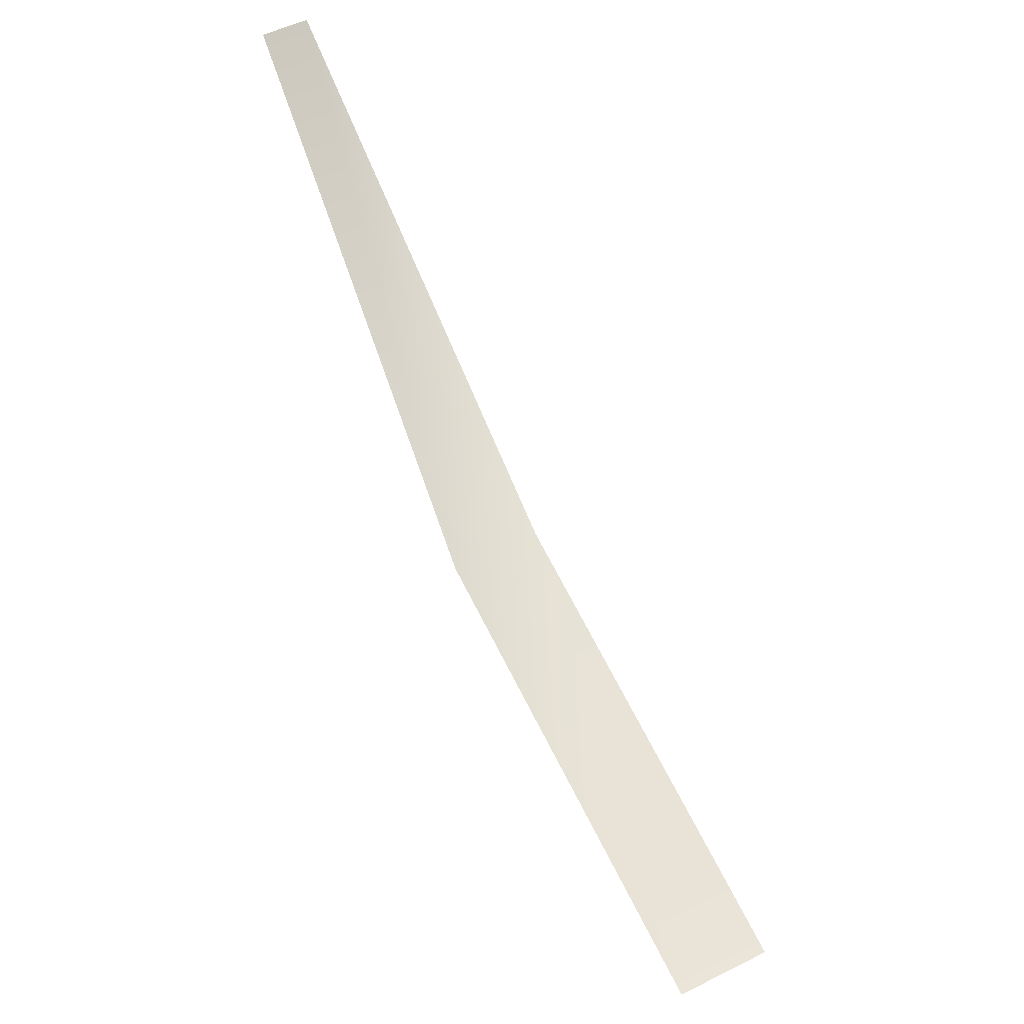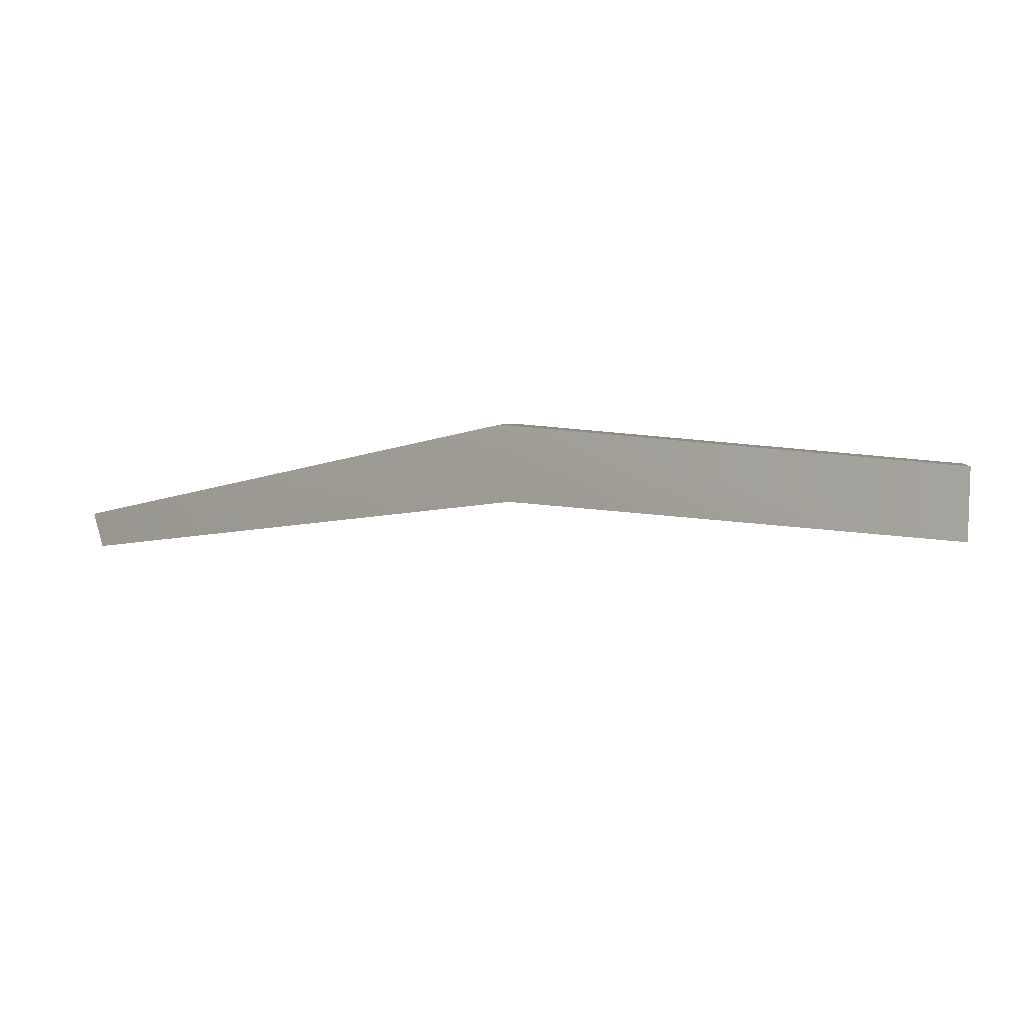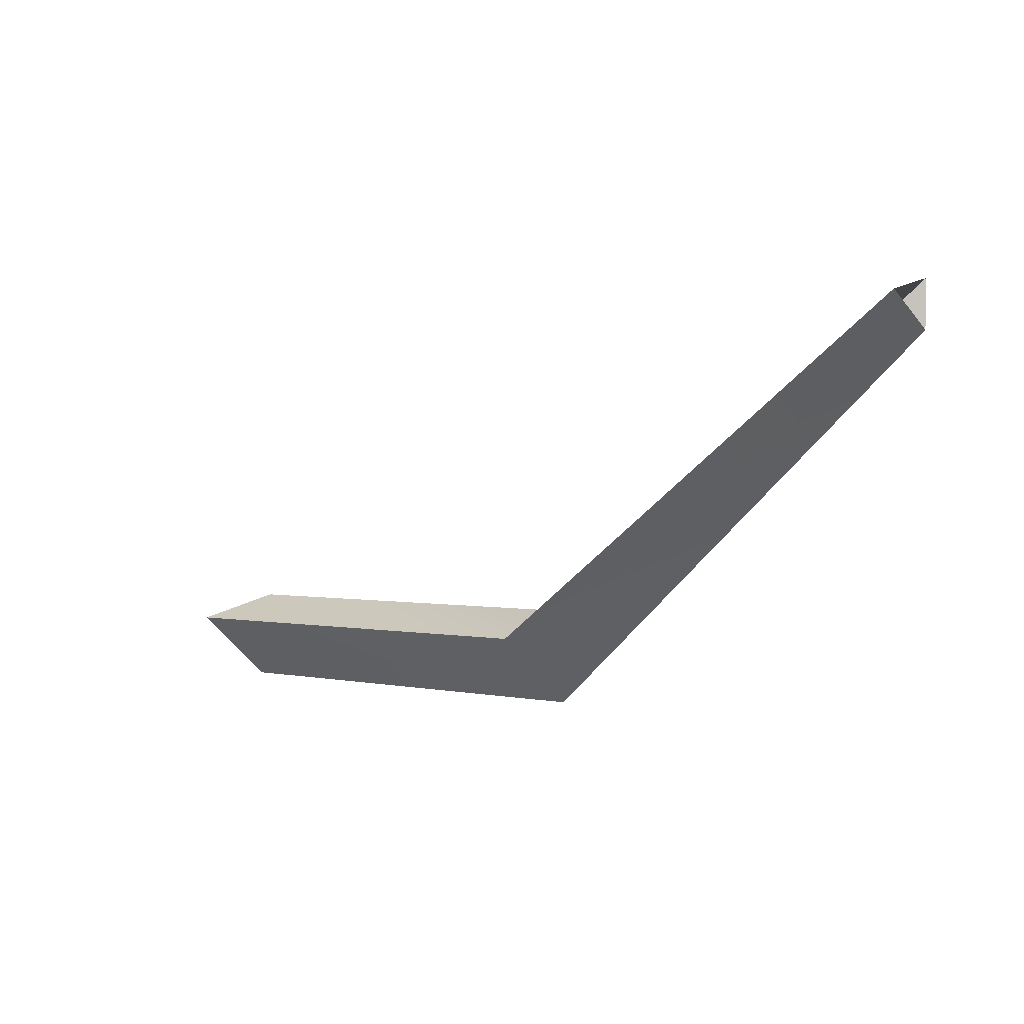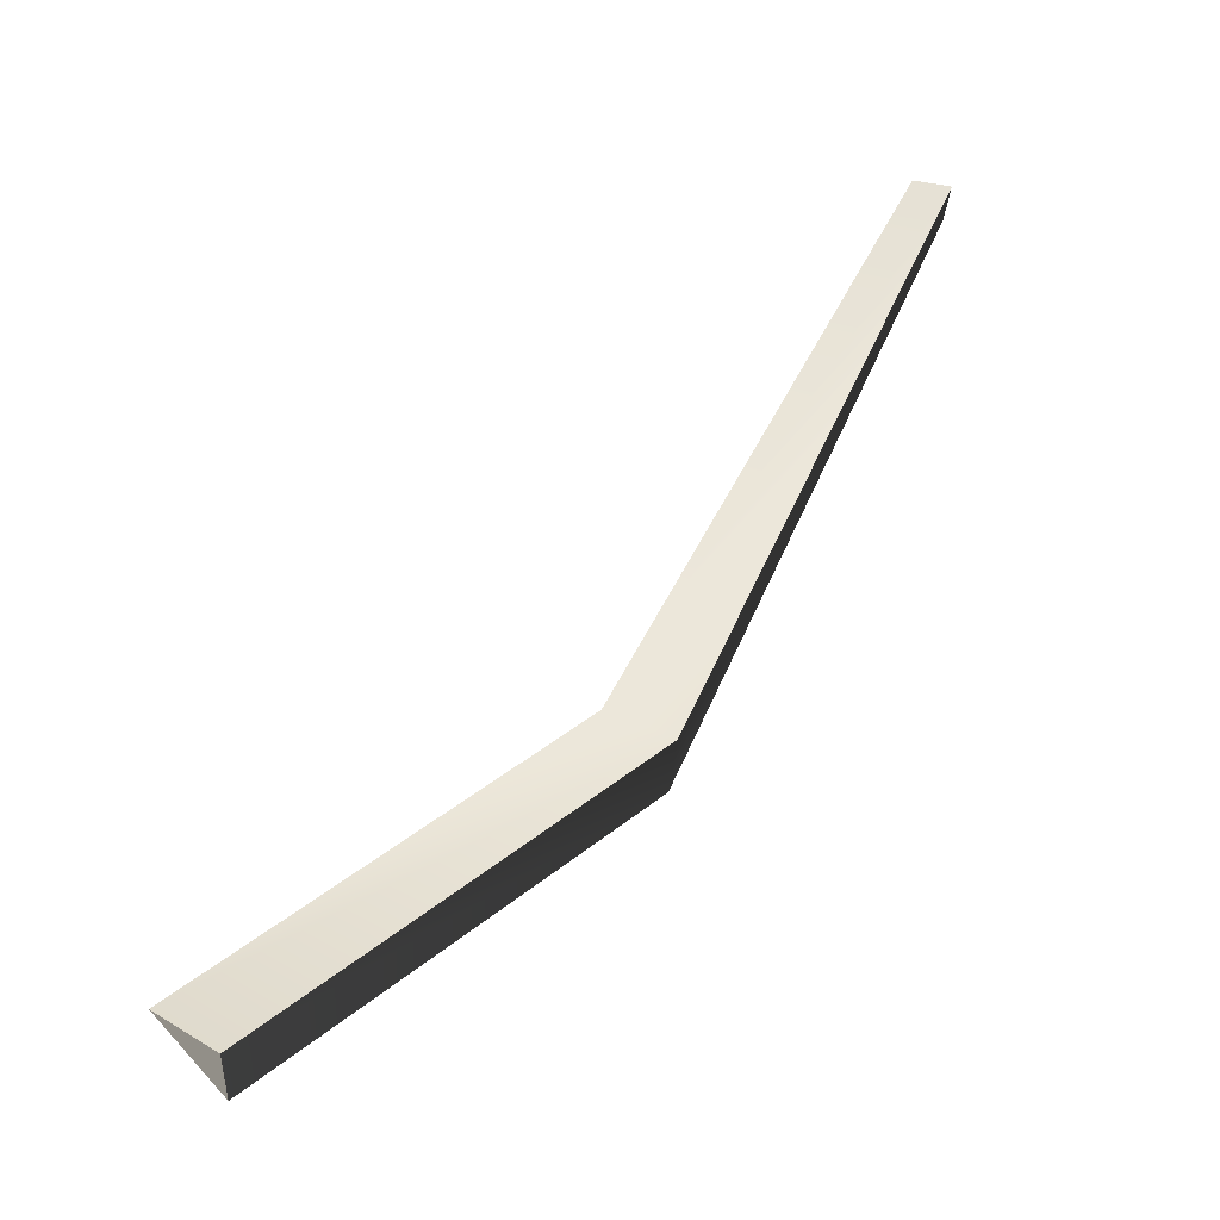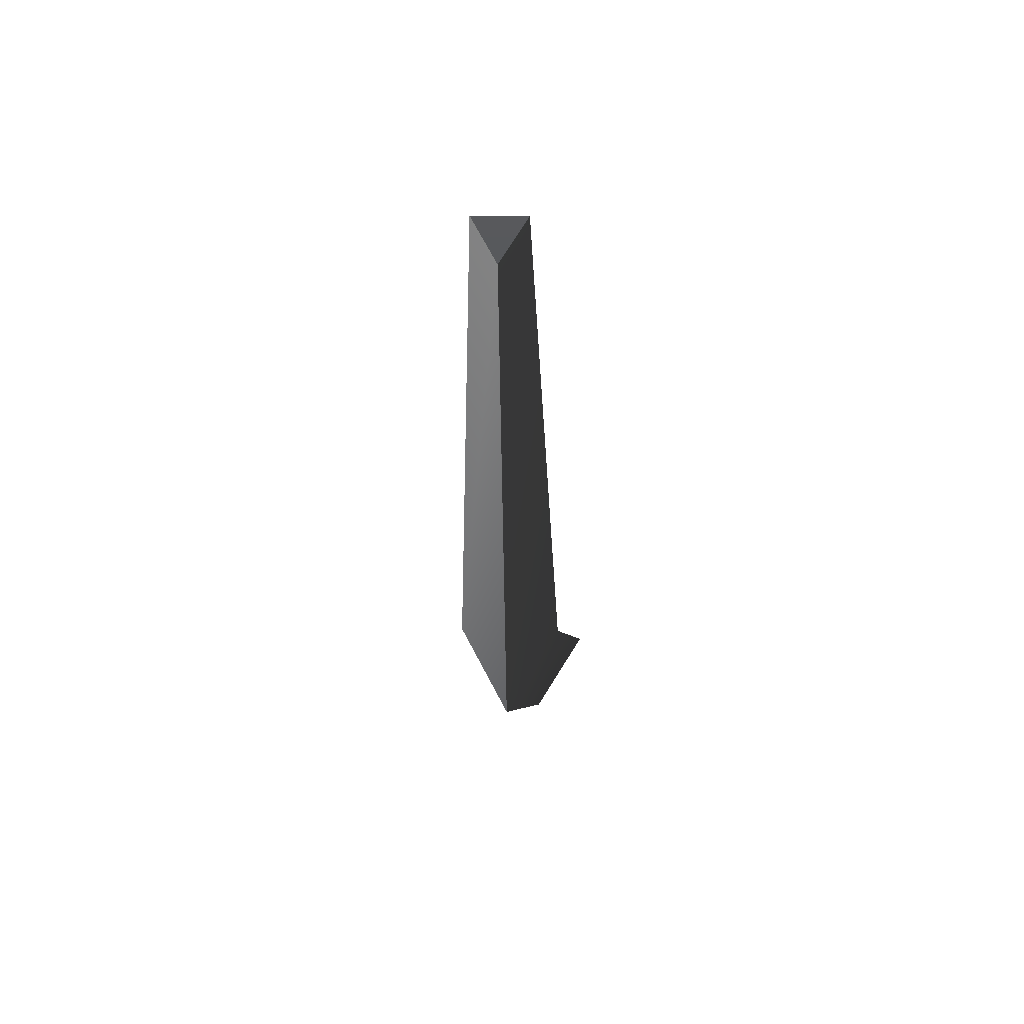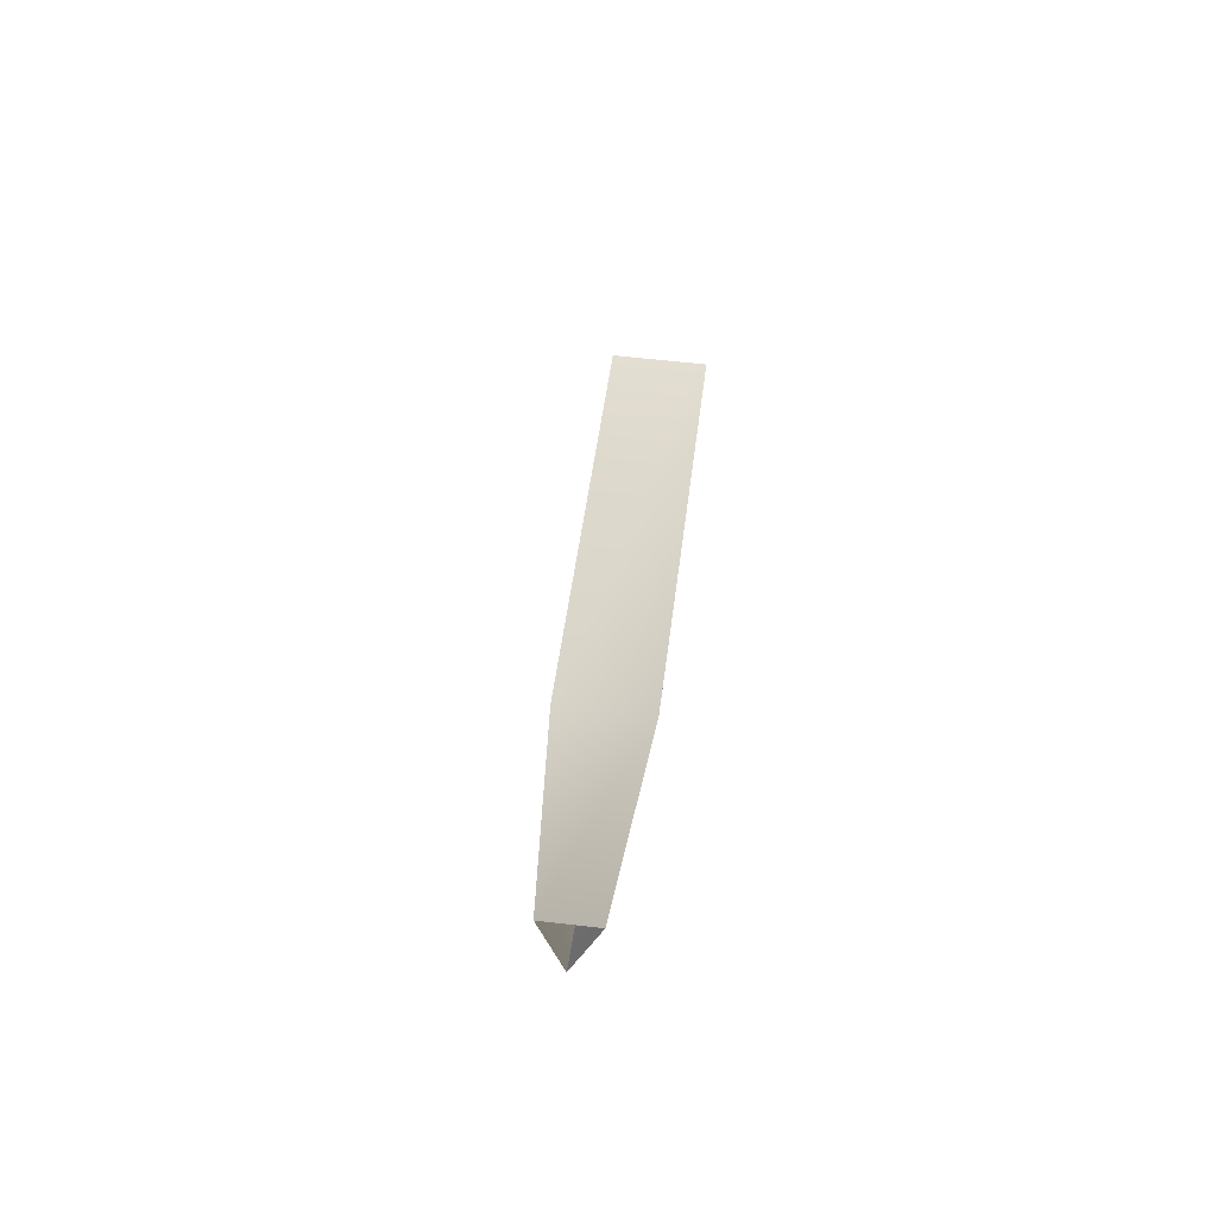
<metadata>
{"format":"obj","ext":"obj","renderer":"f3d","projection":"perspective","resolution":1024,"background":"white","views":[{"elev":54.1,"azim":66.2,"up":"+Y"},{"elev":-25.3,"azim":-17.1,"up":"+Z"},{"elev":20.6,"azim":-132.3,"up":"+Y"},{"elev":19.0,"azim":140.9,"up":"+Y"},{"elev":9.7,"azim":-81.2,"up":"+Y"},{"elev":58.3,"azim":-79.1,"up":"+Y"}]}
</metadata>
<code>
g Object62
v -68.71 116 -133.1
v -98.13 129 -127.7
v -100.8 124 -130.7
v -66.06 121 -130.1
v -66.06 121 -130.1
v -98.58 129 -134.1
v -98.13 129 -127.7
v -66.5 121 -136.5
v -66.5 121 -136.5
v -100.8 124 -130.7
v -98.58 129 -134.1
v -68.71 116 -133.1
v -124.6 157.3 -125.7
v -126 154.8 -127.2
v -124.9 157.3 -128.9
v -124.6 157.3 -125.7
v -126 154.8 -127.2
v -124.9 157.3 -128.9
f 3 1 2
f 2 1 4
f 7 5 6
f 6 5 8
f 11 9 10
f 10 9 12
f 14 3 13
f 13 3 2
f 16 7 15
f 15 7 6
f 18 11 17
f 17 11 10

</code>
